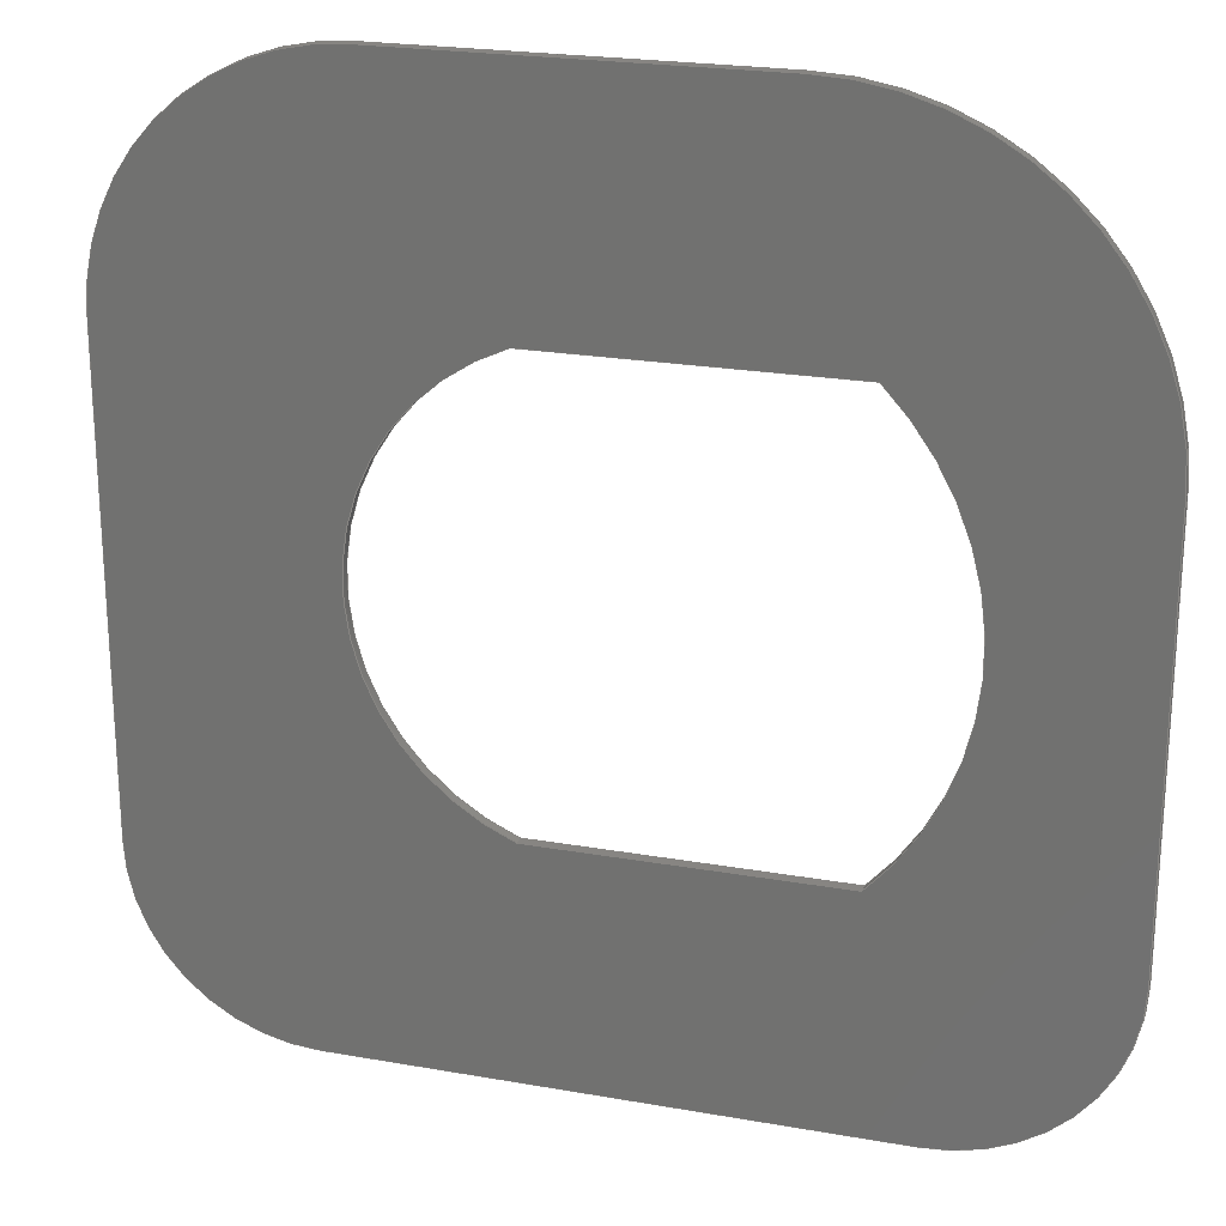
<metadata>
{"format":"step","ext":"step","renderer":"f3d","projection":"perspective","resolution":1024,"background":"white","views":[{"elev":22.3,"azim":17.1,"up":"+Z"}]}
</metadata>
<code>
ISO-10303-21;
DATA;
#1=MECHANICAL_DESIGN_GEOMETRIC_PRESENTATION_REPRESENTATION('',(#4),#454);
#2=SHAPE_REPRESENTATION_RELATIONSHIP('SRR','None',#461,#3);
#3=ADVANCED_BREP_SHAPE_REPRESENTATION('',(#5),#453);
#4=STYLED_ITEM('',(#470),#5);
#5=MANIFOLD_SOLID_BREP('Body1',#258);
#6=CYLINDRICAL_SURFACE('',#280,25.4);
#7=CYLINDRICAL_SURFACE('',#283,19.4);
#8=CYLINDRICAL_SURFACE('',#286,15);
#9=CYLINDRICAL_SURFACE('',#289,25);
#10=CYLINDRICAL_SURFACE('',#292,20);
#11=CYLINDRICAL_SURFACE('',#295,15);
#12=FACE_BOUND('',#29,.T.);
#13=FACE_BOUND('',#43,.T.);
#14=FACE_OUTER_BOUND('',#28,.T.);
#15=FACE_OUTER_BOUND('',#30,.T.);
#16=FACE_OUTER_BOUND('',#31,.T.);
#17=FACE_OUTER_BOUND('',#32,.T.);
#18=FACE_OUTER_BOUND('',#33,.T.);
#19=FACE_OUTER_BOUND('',#34,.T.);
#20=FACE_OUTER_BOUND('',#35,.T.);
#21=FACE_OUTER_BOUND('',#36,.T.);
#22=FACE_OUTER_BOUND('',#37,.T.);
#23=FACE_OUTER_BOUND('',#38,.T.);
#24=FACE_OUTER_BOUND('',#39,.T.);
#25=FACE_OUTER_BOUND('',#40,.T.);
#26=FACE_OUTER_BOUND('',#41,.T.);
#27=FACE_OUTER_BOUND('',#42,.T.);
#28=EDGE_LOOP('',(#164,#165,#166,#167,#168,#169,#170,#171));
#29=EDGE_LOOP('',(#172,#173,#174,#175));
#30=EDGE_LOOP('',(#176,#177,#178,#179));
#31=EDGE_LOOP('',(#180,#181,#182,#183));
#32=EDGE_LOOP('',(#184,#185,#186,#187));
#33=EDGE_LOOP('',(#188,#189,#190,#191));
#34=EDGE_LOOP('',(#192,#193,#194,#195));
#35=EDGE_LOOP('',(#196,#197,#198,#199));
#36=EDGE_LOOP('',(#200,#201,#202,#203));
#37=EDGE_LOOP('',(#204,#205,#206,#207));
#38=EDGE_LOOP('',(#208,#209,#210,#211));
#39=EDGE_LOOP('',(#212,#213,#214,#215));
#40=EDGE_LOOP('',(#216,#217,#218,#219));
#41=EDGE_LOOP('',(#220,#221,#222,#223));
#42=EDGE_LOOP('',(#224,#225,#226,#227,#228,#229,#230,#231));
#43=EDGE_LOOP('',(#232,#233,#234,#235));
#44=LINE('',#382,#68);
#45=LINE('',#386,#69);
#46=LINE('',#390,#70);
#47=LINE('',#393,#71);
#48=LINE('',#398,#72);
#49=LINE('',#401,#73);
#50=LINE('',#404,#74);
#51=LINE('',#406,#75);
#52=LINE('',#407,#76);
#53=LINE('',#411,#77);
#54=LINE('',#414,#78);
#55=LINE('',#415,#79);
#56=LINE('',#420,#80);
#57=LINE('',#422,#81);
#58=LINE('',#423,#82);
#59=LINE('',#427,#83);
#60=LINE('',#430,#84);
#61=LINE('',#431,#85);
#62=LINE('',#435,#86);
#63=LINE('',#438,#87);
#64=LINE('',#439,#88);
#65=LINE('',#443,#89);
#66=LINE('',#446,#90);
#67=LINE('',#447,#91);
#68=VECTOR('',#304,10);
#69=VECTOR('',#307,10);
#70=VECTOR('',#310,10);
#71=VECTOR('',#313,10);
#72=VECTOR('',#316,10);
#73=VECTOR('',#319,10);
#74=VECTOR('',#322,10);
#75=VECTOR('',#323,10);
#76=VECTOR('',#324,10);
#77=VECTOR('',#329,10);
#78=VECTOR('',#332,10);
#79=VECTOR('',#333,10);
#80=VECTOR('',#340,10);
#81=VECTOR('',#341,10);
#82=VECTOR('',#342,10);
#83=VECTOR('',#347,10);
#84=VECTOR('',#350,10);
#85=VECTOR('',#351,10);
#86=VECTOR('',#356,10);
#87=VECTOR('',#359,10);
#88=VECTOR('',#360,10);
#89=VECTOR('',#365,10);
#90=VECTOR('',#368,10);
#91=VECTOR('',#369,10);
#92=CIRCLE('',#273,15);
#93=CIRCLE('',#274,15);
#94=CIRCLE('',#275,25);
#95=CIRCLE('',#276,20);
#96=CIRCLE('',#277,19.4);
#97=CIRCLE('',#278,25.4);
#98=CIRCLE('',#281,25.4);
#99=CIRCLE('',#284,19.4);
#100=CIRCLE('',#287,15);
#101=CIRCLE('',#290,25);
#102=CIRCLE('',#293,20);
#103=CIRCLE('',#296,15);
#104=VERTEX_POINT('',#378);
#105=VERTEX_POINT('',#379);
#106=VERTEX_POINT('',#381);
#107=VERTEX_POINT('',#383);
#108=VERTEX_POINT('',#385);
#109=VERTEX_POINT('',#387);
#110=VERTEX_POINT('',#389);
#111=VERTEX_POINT('',#391);
#112=VERTEX_POINT('',#394);
#113=VERTEX_POINT('',#395);
#114=VERTEX_POINT('',#397);
#115=VERTEX_POINT('',#399);
#116=VERTEX_POINT('',#403);
#117=VERTEX_POINT('',#405);
#118=VERTEX_POINT('',#409);
#119=VERTEX_POINT('',#413);
#120=VERTEX_POINT('',#419);
#121=VERTEX_POINT('',#421);
#122=VERTEX_POINT('',#425);
#123=VERTEX_POINT('',#429);
#124=VERTEX_POINT('',#433);
#125=VERTEX_POINT('',#437);
#126=VERTEX_POINT('',#441);
#127=VERTEX_POINT('',#445);
#128=EDGE_CURVE('',#104,#105,#92,.T.);
#129=EDGE_CURVE('',#105,#106,#44,.T.);
#130=EDGE_CURVE('',#106,#107,#93,.T.);
#131=EDGE_CURVE('',#107,#108,#45,.T.);
#132=EDGE_CURVE('',#108,#109,#94,.T.);
#133=EDGE_CURVE('',#109,#110,#46,.T.);
#134=EDGE_CURVE('',#110,#111,#95,.T.);
#135=EDGE_CURVE('',#111,#104,#47,.T.);
#136=EDGE_CURVE('',#112,#113,#96,.T.);
#137=EDGE_CURVE('',#113,#114,#48,.T.);
#138=EDGE_CURVE('',#114,#115,#97,.T.);
#139=EDGE_CURVE('',#115,#112,#49,.T.);
#140=EDGE_CURVE('',#116,#113,#50,.T.);
#141=EDGE_CURVE('',#117,#116,#51,.T.);
#142=EDGE_CURVE('',#114,#117,#52,.T.);
#143=EDGE_CURVE('',#118,#117,#98,.T.);
#144=EDGE_CURVE('',#115,#118,#53,.T.);
#145=EDGE_CURVE('',#119,#118,#54,.T.);
#146=EDGE_CURVE('',#112,#119,#55,.T.);
#147=EDGE_CURVE('',#116,#119,#99,.T.);
#148=EDGE_CURVE('',#120,#105,#56,.T.);
#149=EDGE_CURVE('',#121,#120,#57,.T.);
#150=EDGE_CURVE('',#106,#121,#58,.T.);
#151=EDGE_CURVE('',#122,#121,#100,.T.);
#152=EDGE_CURVE('',#107,#122,#59,.T.);
#153=EDGE_CURVE('',#123,#122,#60,.T.);
#154=EDGE_CURVE('',#108,#123,#61,.T.);
#155=EDGE_CURVE('',#124,#123,#101,.T.);
#156=EDGE_CURVE('',#109,#124,#62,.T.);
#157=EDGE_CURVE('',#125,#124,#63,.T.);
#158=EDGE_CURVE('',#110,#125,#64,.T.);
#159=EDGE_CURVE('',#126,#125,#102,.T.);
#160=EDGE_CURVE('',#111,#126,#65,.T.);
#161=EDGE_CURVE('',#127,#126,#66,.T.);
#162=EDGE_CURVE('',#104,#127,#67,.T.);
#163=EDGE_CURVE('',#120,#127,#103,.T.);
#164=ORIENTED_EDGE('',*,*,#128,.T.);
#165=ORIENTED_EDGE('',*,*,#129,.T.);
#166=ORIENTED_EDGE('',*,*,#130,.T.);
#167=ORIENTED_EDGE('',*,*,#131,.T.);
#168=ORIENTED_EDGE('',*,*,#132,.T.);
#169=ORIENTED_EDGE('',*,*,#133,.T.);
#170=ORIENTED_EDGE('',*,*,#134,.T.);
#171=ORIENTED_EDGE('',*,*,#135,.T.);
#172=ORIENTED_EDGE('',*,*,#136,.T.);
#173=ORIENTED_EDGE('',*,*,#137,.T.);
#174=ORIENTED_EDGE('',*,*,#138,.T.);
#175=ORIENTED_EDGE('',*,*,#139,.T.);
#176=ORIENTED_EDGE('',*,*,#140,.F.);
#177=ORIENTED_EDGE('',*,*,#141,.F.);
#178=ORIENTED_EDGE('',*,*,#142,.F.);
#179=ORIENTED_EDGE('',*,*,#137,.F.);
#180=ORIENTED_EDGE('',*,*,#142,.T.);
#181=ORIENTED_EDGE('',*,*,#143,.F.);
#182=ORIENTED_EDGE('',*,*,#144,.F.);
#183=ORIENTED_EDGE('',*,*,#138,.F.);
#184=ORIENTED_EDGE('',*,*,#144,.T.);
#185=ORIENTED_EDGE('',*,*,#145,.F.);
#186=ORIENTED_EDGE('',*,*,#146,.F.);
#187=ORIENTED_EDGE('',*,*,#139,.F.);
#188=ORIENTED_EDGE('',*,*,#146,.T.);
#189=ORIENTED_EDGE('',*,*,#147,.F.);
#190=ORIENTED_EDGE('',*,*,#140,.T.);
#191=ORIENTED_EDGE('',*,*,#136,.F.);
#192=ORIENTED_EDGE('',*,*,#148,.F.);
#193=ORIENTED_EDGE('',*,*,#149,.F.);
#194=ORIENTED_EDGE('',*,*,#150,.F.);
#195=ORIENTED_EDGE('',*,*,#129,.F.);
#196=ORIENTED_EDGE('',*,*,#150,.T.);
#197=ORIENTED_EDGE('',*,*,#151,.F.);
#198=ORIENTED_EDGE('',*,*,#152,.F.);
#199=ORIENTED_EDGE('',*,*,#130,.F.);
#200=ORIENTED_EDGE('',*,*,#152,.T.);
#201=ORIENTED_EDGE('',*,*,#153,.F.);
#202=ORIENTED_EDGE('',*,*,#154,.F.);
#203=ORIENTED_EDGE('',*,*,#131,.F.);
#204=ORIENTED_EDGE('',*,*,#154,.T.);
#205=ORIENTED_EDGE('',*,*,#155,.F.);
#206=ORIENTED_EDGE('',*,*,#156,.F.);
#207=ORIENTED_EDGE('',*,*,#132,.F.);
#208=ORIENTED_EDGE('',*,*,#156,.T.);
#209=ORIENTED_EDGE('',*,*,#157,.F.);
#210=ORIENTED_EDGE('',*,*,#158,.F.);
#211=ORIENTED_EDGE('',*,*,#133,.F.);
#212=ORIENTED_EDGE('',*,*,#158,.T.);
#213=ORIENTED_EDGE('',*,*,#159,.F.);
#214=ORIENTED_EDGE('',*,*,#160,.F.);
#215=ORIENTED_EDGE('',*,*,#134,.F.);
#216=ORIENTED_EDGE('',*,*,#160,.T.);
#217=ORIENTED_EDGE('',*,*,#161,.F.);
#218=ORIENTED_EDGE('',*,*,#162,.F.);
#219=ORIENTED_EDGE('',*,*,#135,.F.);
#220=ORIENTED_EDGE('',*,*,#162,.T.);
#221=ORIENTED_EDGE('',*,*,#163,.F.);
#222=ORIENTED_EDGE('',*,*,#148,.T.);
#223=ORIENTED_EDGE('',*,*,#128,.F.);
#224=ORIENTED_EDGE('',*,*,#163,.T.);
#225=ORIENTED_EDGE('',*,*,#161,.T.);
#226=ORIENTED_EDGE('',*,*,#159,.T.);
#227=ORIENTED_EDGE('',*,*,#157,.T.);
#228=ORIENTED_EDGE('',*,*,#155,.T.);
#229=ORIENTED_EDGE('',*,*,#153,.T.);
#230=ORIENTED_EDGE('',*,*,#151,.T.);
#231=ORIENTED_EDGE('',*,*,#149,.T.);
#232=ORIENTED_EDGE('',*,*,#147,.T.);
#233=ORIENTED_EDGE('',*,*,#145,.T.);
#234=ORIENTED_EDGE('',*,*,#143,.T.);
#235=ORIENTED_EDGE('',*,*,#141,.T.);
#236=PLANE('',#272);
#237=PLANE('',#279);
#238=PLANE('',#282);
#239=PLANE('',#285);
#240=PLANE('',#288);
#241=PLANE('',#291);
#242=PLANE('',#294);
#243=PLANE('',#297);
#244=ADVANCED_FACE('',(#14,#12),#236,.F.);
#245=ADVANCED_FACE('',(#15),#237,.T.);
#246=ADVANCED_FACE('',(#16),#6,.F.);
#247=ADVANCED_FACE('',(#17),#238,.T.);
#248=ADVANCED_FACE('',(#18),#7,.F.);
#249=ADVANCED_FACE('',(#19),#239,.T.);
#250=ADVANCED_FACE('',(#20),#8,.T.);
#251=ADVANCED_FACE('',(#21),#240,.T.);
#252=ADVANCED_FACE('',(#22),#9,.T.);
#253=ADVANCED_FACE('',(#23),#241,.T.);
#254=ADVANCED_FACE('',(#24),#10,.T.);
#255=ADVANCED_FACE('',(#25),#242,.T.);
#256=ADVANCED_FACE('',(#26),#11,.T.);
#257=ADVANCED_FACE('',(#27,#13),#243,.T.);
#258=CLOSED_SHELL('',(#244,#245,#246,#247,#248,#249,#250,#251,#252,#253,
#254,#255,#256,#257));
#259=DERIVED_UNIT_ELEMENT(#261,1);
#260=DERIVED_UNIT_ELEMENT(#456,-3);
#261=(
MASS_UNIT()
NAMED_UNIT(*)
SI_UNIT(.KILO.,.GRAM.)
);
#262=DERIVED_UNIT((#259,#260));
#263=MEASURE_REPRESENTATION_ITEM('density measure',
POSITIVE_RATIO_MEASURE(7850),#262);
#264=PROPERTY_DEFINITION_REPRESENTATION(#269,#266);
#265=PROPERTY_DEFINITION_REPRESENTATION(#270,#267);
#266=REPRESENTATION('material name',(#268),#453);
#267=REPRESENTATION('density',(#263),#453);
#268=DESCRIPTIVE_REPRESENTATION_ITEM('Steel','Steel');
#269=PROPERTY_DEFINITION('material property','material name',#463);
#270=PROPERTY_DEFINITION('material property','density of part',#463);
#271=AXIS2_PLACEMENT_3D('',#376,#298,#299);
#272=AXIS2_PLACEMENT_3D('',#377,#300,#301);
#273=AXIS2_PLACEMENT_3D('',#380,#302,#303);
#274=AXIS2_PLACEMENT_3D('',#384,#305,#306);
#275=AXIS2_PLACEMENT_3D('',#388,#308,#309);
#276=AXIS2_PLACEMENT_3D('',#392,#311,#312);
#277=AXIS2_PLACEMENT_3D('',#396,#314,#315);
#278=AXIS2_PLACEMENT_3D('',#400,#317,#318);
#279=AXIS2_PLACEMENT_3D('',#402,#320,#321);
#280=AXIS2_PLACEMENT_3D('',#408,#325,#326);
#281=AXIS2_PLACEMENT_3D('',#410,#327,#328);
#282=AXIS2_PLACEMENT_3D('',#412,#330,#331);
#283=AXIS2_PLACEMENT_3D('',#416,#334,#335);
#284=AXIS2_PLACEMENT_3D('',#417,#336,#337);
#285=AXIS2_PLACEMENT_3D('',#418,#338,#339);
#286=AXIS2_PLACEMENT_3D('',#424,#343,#344);
#287=AXIS2_PLACEMENT_3D('',#426,#345,#346);
#288=AXIS2_PLACEMENT_3D('',#428,#348,#349);
#289=AXIS2_PLACEMENT_3D('',#432,#352,#353);
#290=AXIS2_PLACEMENT_3D('',#434,#354,#355);
#291=AXIS2_PLACEMENT_3D('',#436,#357,#358);
#292=AXIS2_PLACEMENT_3D('',#440,#361,#362);
#293=AXIS2_PLACEMENT_3D('',#442,#363,#364);
#294=AXIS2_PLACEMENT_3D('',#444,#366,#367);
#295=AXIS2_PLACEMENT_3D('',#448,#370,#371);
#296=AXIS2_PLACEMENT_3D('',#449,#372,#373);
#297=AXIS2_PLACEMENT_3D('',#450,#374,#375);
#298=DIRECTION('axis',(0,0,1));
#299=DIRECTION('refdir',(1,0,0));
#300=DIRECTION('center_axis',(0,1,0));
#301=DIRECTION('ref_axis',(1,0,0));
#302=DIRECTION('center_axis',(0,-1,0));
#303=DIRECTION('ref_axis',(0,0,-1));
#304=DIRECTION('',(1,0,0));
#305=DIRECTION('center_axis',(0,-1,0));
#306=DIRECTION('ref_axis',(1,0,5.921e-16));
#307=DIRECTION('',(0,0,1));
#308=DIRECTION('center_axis',(0,-1,0));
#309=DIRECTION('ref_axis',(-7.105e-16,0,1));
#310=DIRECTION('',(-1,0,0));
#311=DIRECTION('center_axis',(0,-1,0));
#312=DIRECTION('ref_axis',(-1,0,-7.772e-16));
#313=DIRECTION('',(0,0,-1));
#314=DIRECTION('center_axis',(0,1,0));
#315=DIRECTION('ref_axis',(-0.3579,0,-0.9338));
#316=DIRECTION('',(1,0,0));
#317=DIRECTION('center_axis',(0,1,0));
#318=DIRECTION('ref_axis',(1,0,0));
#319=DIRECTION('',(-1,0,0));
#320=DIRECTION('center_axis',(0,0,-1));
#321=DIRECTION('ref_axis',(-1,0,0));
#322=DIRECTION('',(0,-1,0));
#323=DIRECTION('',(-1,0,0));
#324=DIRECTION('',(0,1,0));
#325=DIRECTION('center_axis',(0,1,0));
#326=DIRECTION('ref_axis',(1,0,0));
#327=DIRECTION('center_axis',(0,-1,0));
#328=DIRECTION('ref_axis',(1,0,0));
#329=DIRECTION('',(0,1,0));
#330=DIRECTION('center_axis',(0,0,1));
#331=DIRECTION('ref_axis',(1,0,0));
#332=DIRECTION('',(1,0,0));
#333=DIRECTION('',(0,1,0));
#334=DIRECTION('center_axis',(0,1,0));
#335=DIRECTION('ref_axis',(-0.3579,0,-0.9338));
#336=DIRECTION('center_axis',(0,-1,0));
#337=DIRECTION('ref_axis',(-0.3579,0,-0.9338));
#338=DIRECTION('center_axis',(0,0,-1));
#339=DIRECTION('ref_axis',(-1,0,0));
#340=DIRECTION('',(0,-1,0));
#341=DIRECTION('',(-1,0,0));
#342=DIRECTION('',(0,1,0));
#343=DIRECTION('center_axis',(0,1,0));
#344=DIRECTION('ref_axis',(1,0,5.921e-16));
#345=DIRECTION('center_axis',(0,1,0));
#346=DIRECTION('ref_axis',(1,0,5.921e-16));
#347=DIRECTION('',(0,1,0));
#348=DIRECTION('center_axis',(1,0,0));
#349=DIRECTION('ref_axis',(0,0,-1));
#350=DIRECTION('',(0,0,-1));
#351=DIRECTION('',(0,1,0));
#352=DIRECTION('center_axis',(0,1,0));
#353=DIRECTION('ref_axis',(-7.105e-16,0,1));
#354=DIRECTION('center_axis',(0,1,0));
#355=DIRECTION('ref_axis',(-7.105e-16,0,1));
#356=DIRECTION('',(0,1,0));
#357=DIRECTION('center_axis',(0,0,1));
#358=DIRECTION('ref_axis',(1,0,0));
#359=DIRECTION('',(1,0,0));
#360=DIRECTION('',(0,1,0));
#361=DIRECTION('center_axis',(0,1,0));
#362=DIRECTION('ref_axis',(-1,0,-7.772e-16));
#363=DIRECTION('center_axis',(0,1,0));
#364=DIRECTION('ref_axis',(-1,0,-7.772e-16));
#365=DIRECTION('',(0,1,0));
#366=DIRECTION('center_axis',(-1,0,0));
#367=DIRECTION('ref_axis',(0,0,1));
#368=DIRECTION('',(0,0,1));
#369=DIRECTION('',(0,1,0));
#370=DIRECTION('center_axis',(0,1,0));
#371=DIRECTION('ref_axis',(0,0,-1));
#372=DIRECTION('center_axis',(0,1,0));
#373=DIRECTION('ref_axis',(0,0,-1));
#374=DIRECTION('center_axis',(0,1,0));
#375=DIRECTION('ref_axis',(1,0,0));
#376=CARTESIAN_POINT('',(0,0,0));
#377=CARTESIAN_POINT('Origin',(0,-0.546,0));
#378=CARTESIAN_POINT('',(-37.5,-0.546,-22.5));
#379=CARTESIAN_POINT('',(-22.5,-0.546,-37.5));
#380=CARTESIAN_POINT('Origin',(-22.5,-0.546,-22.5));
#381=CARTESIAN_POINT('',(22.5,-0.546,-37.5));
#382=CARTESIAN_POINT('',(22.5,-0.546,-37.5));
#383=CARTESIAN_POINT('',(37.5,-0.546,-22.5));
#384=CARTESIAN_POINT('Origin',(22.5,-0.546,-22.5));
#385=CARTESIAN_POINT('',(37.5,-0.546,12.5));
#386=CARTESIAN_POINT('',(37.5,-0.546,12.5));
#387=CARTESIAN_POINT('',(12.5,-0.546,37.5));
#388=CARTESIAN_POINT('Origin',(12.5,-0.546,12.5));
#389=CARTESIAN_POINT('',(-17.5,-0.546,37.5));
#390=CARTESIAN_POINT('',(-17.5,-0.546,37.5));
#391=CARTESIAN_POINT('',(-37.5,-0.546,17.5));
#392=CARTESIAN_POINT('Origin',(-17.5,-0.546,17.5));
#393=CARTESIAN_POINT('',(-37.5,-0.546,-22.5));
#394=CARTESIAN_POINT('',(-6.943,-0.546,-18.11));
#395=CARTESIAN_POINT('',(-6.943,-0.546,18.11));
#396=CARTESIAN_POINT('Origin',(0,-0.546,0));
#397=CARTESIAN_POINT('',(17.8,-0.546,18.11));
#398=CARTESIAN_POINT('',(-6.943,-0.546,18.11));
#399=CARTESIAN_POINT('',(17.8,-0.546,-18.11));
#400=CARTESIAN_POINT('Origin',(0,-0.546,0));
#401=CARTESIAN_POINT('',(-6.943,-0.546,-18.11));
#402=CARTESIAN_POINT('Origin',(17.8,0,18.11));
#403=CARTESIAN_POINT('',(-6.943,0.254,18.11));
#404=CARTESIAN_POINT('',(-6.943,0,18.11));
#405=CARTESIAN_POINT('',(17.8,0.254,18.11));
#406=CARTESIAN_POINT('',(-6.943,0.254,18.11));
#407=CARTESIAN_POINT('',(17.8,0,18.11));
#408=CARTESIAN_POINT('Origin',(0,0,0));
#409=CARTESIAN_POINT('',(17.8,0.254,-18.11));
#410=CARTESIAN_POINT('Origin',(0,0.254,0));
#411=CARTESIAN_POINT('',(17.8,0,-18.11));
#412=CARTESIAN_POINT('Origin',(-6.943,0,-18.11));
#413=CARTESIAN_POINT('',(-6.943,0.254,-18.11));
#414=CARTESIAN_POINT('',(-6.943,0.254,-18.11));
#415=CARTESIAN_POINT('',(-6.943,0,-18.11));
#416=CARTESIAN_POINT('Origin',(0,0,0));
#417=CARTESIAN_POINT('Origin',(0,0.254,0));
#418=CARTESIAN_POINT('Origin',(22.5,0,-37.5));
#419=CARTESIAN_POINT('',(-22.5,0.254,-37.5));
#420=CARTESIAN_POINT('',(-22.5,0,-37.5));
#421=CARTESIAN_POINT('',(22.5,0.254,-37.5));
#422=CARTESIAN_POINT('',(22.5,0.254,-37.5));
#423=CARTESIAN_POINT('',(22.5,0,-37.5));
#424=CARTESIAN_POINT('Origin',(22.5,0,-22.5));
#425=CARTESIAN_POINT('',(37.5,0.254,-22.5));
#426=CARTESIAN_POINT('Origin',(22.5,0.254,-22.5));
#427=CARTESIAN_POINT('',(37.5,0,-22.5));
#428=CARTESIAN_POINT('Origin',(37.5,0,12.5));
#429=CARTESIAN_POINT('',(37.5,0.254,12.5));
#430=CARTESIAN_POINT('',(37.5,0.254,12.5));
#431=CARTESIAN_POINT('',(37.5,0,12.5));
#432=CARTESIAN_POINT('Origin',(12.5,0,12.5));
#433=CARTESIAN_POINT('',(12.5,0.254,37.5));
#434=CARTESIAN_POINT('Origin',(12.5,0.254,12.5));
#435=CARTESIAN_POINT('',(12.5,0,37.5));
#436=CARTESIAN_POINT('Origin',(-17.5,0,37.5));
#437=CARTESIAN_POINT('',(-17.5,0.254,37.5));
#438=CARTESIAN_POINT('',(-17.5,0.254,37.5));
#439=CARTESIAN_POINT('',(-17.5,0,37.5));
#440=CARTESIAN_POINT('Origin',(-17.5,0,17.5));
#441=CARTESIAN_POINT('',(-37.5,0.254,17.5));
#442=CARTESIAN_POINT('Origin',(-17.5,0.254,17.5));
#443=CARTESIAN_POINT('',(-37.5,0,17.5));
#444=CARTESIAN_POINT('Origin',(-37.5,0,-22.5));
#445=CARTESIAN_POINT('',(-37.5,0.254,-22.5));
#446=CARTESIAN_POINT('',(-37.5,0.254,-22.5));
#447=CARTESIAN_POINT('',(-37.5,0,-22.5));
#448=CARTESIAN_POINT('Origin',(-22.5,0,-22.5));
#449=CARTESIAN_POINT('Origin',(-22.5,0.254,-22.5));
#450=CARTESIAN_POINT('Origin',(0,0.254,0));
#451=UNCERTAINTY_MEASURE_WITH_UNIT(LENGTH_MEASURE(0.01),#455,
'DISTANCE_ACCURACY_VALUE',
'Maximum model space distance between geometric entities at asserted c
onnectivities');
#452=UNCERTAINTY_MEASURE_WITH_UNIT(LENGTH_MEASURE(0.01),#455,
'DISTANCE_ACCURACY_VALUE',
'Maximum model space distance between geometric entities at asserted c
onnectivities');
#453=(
GEOMETRIC_REPRESENTATION_CONTEXT(3)
GLOBAL_UNCERTAINTY_ASSIGNED_CONTEXT((#451))
GLOBAL_UNIT_ASSIGNED_CONTEXT((#455,#457,#458))
REPRESENTATION_CONTEXT('','3D')
);
#454=(
GEOMETRIC_REPRESENTATION_CONTEXT(3)
GLOBAL_UNCERTAINTY_ASSIGNED_CONTEXT((#452))
GLOBAL_UNIT_ASSIGNED_CONTEXT((#455,#457,#458))
REPRESENTATION_CONTEXT('','3D')
);
#455=(
LENGTH_UNIT()
NAMED_UNIT(*)
SI_UNIT(.MILLI.,.METRE.)
);
#456=(
LENGTH_UNIT()
NAMED_UNIT(*)
SI_UNIT($,.METRE.)
);
#457=(
NAMED_UNIT(*)
PLANE_ANGLE_UNIT()
SI_UNIT($,.RADIAN.)
);
#458=(
NAMED_UNIT(*)
SI_UNIT($,.STERADIAN.)
SOLID_ANGLE_UNIT()
);
#459=SHAPE_DEFINITION_REPRESENTATION(#460,#461);
#460=PRODUCT_DEFINITION_SHAPE('',$,#463);
#461=SHAPE_REPRESENTATION('',(#271),#453);
#462=PRODUCT_DEFINITION_CONTEXT('part definition',#467,'design');
#463=PRODUCT_DEFINITION('2 Bottom Gold Mask','2 Bottom Gold Mask v5',
#464,#462);
#464=PRODUCT_DEFINITION_FORMATION('',$,#469);
#465=PRODUCT_RELATED_PRODUCT_CATEGORY('2 Bottom Gold Mask v5',
'2 Bottom Gold Mask v5',(#469));
#466=APPLICATION_PROTOCOL_DEFINITION('international standard',
'automotive_design',2009,#467);
#467=APPLICATION_CONTEXT(
'Core Data for Automotive Mechanical Design Process');
#468=PRODUCT_CONTEXT('part definition',#467,'mechanical');
#469=PRODUCT('2 Bottom Gold Mask','2 Bottom Gold Mask v5',$,(#468));
#470=PRESENTATION_STYLE_ASSIGNMENT((#471));
#471=SURFACE_STYLE_USAGE(.BOTH.,#472);
#472=SURFACE_SIDE_STYLE('',(#473));
#473=SURFACE_STYLE_FILL_AREA(#474);
#474=FILL_AREA_STYLE('Steel - Satin',(#475));
#475=FILL_AREA_STYLE_COLOUR('Steel - Satin',#476);
#476=COLOUR_RGB('Steel - Satin',0.6275,0.6275,0.6275);
ENDSEC;
END-ISO-10303-21;

</code>
